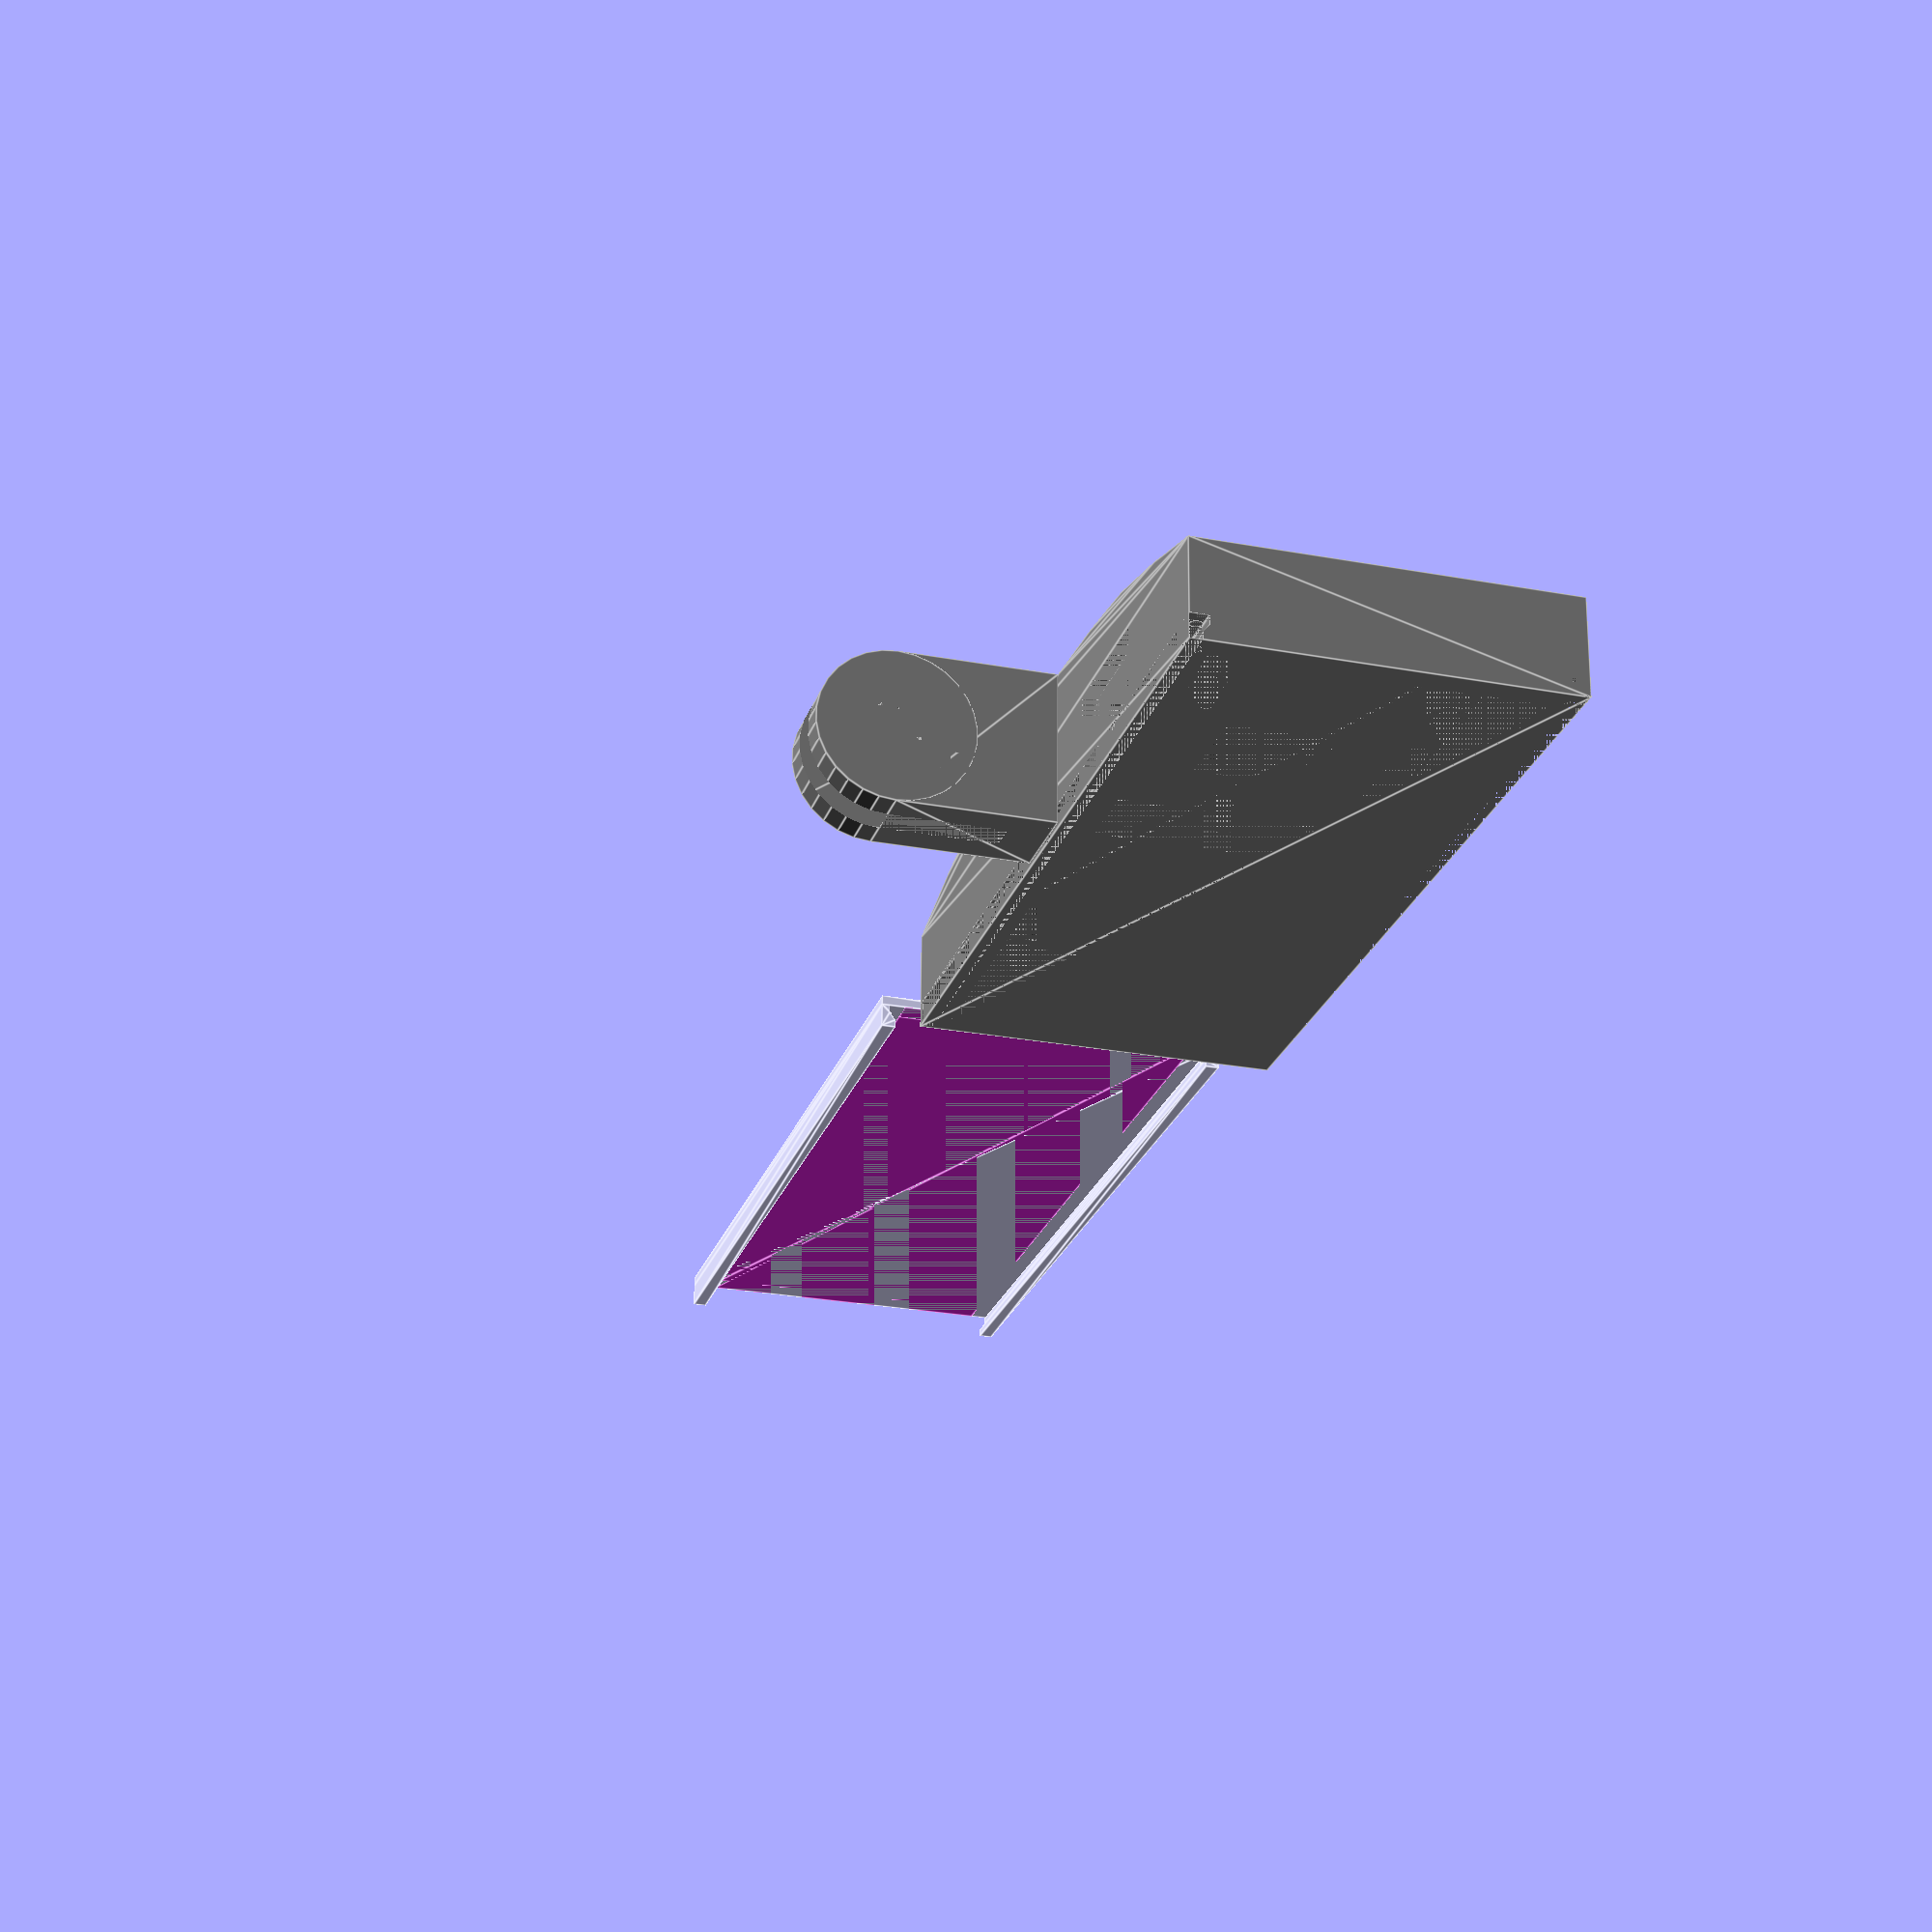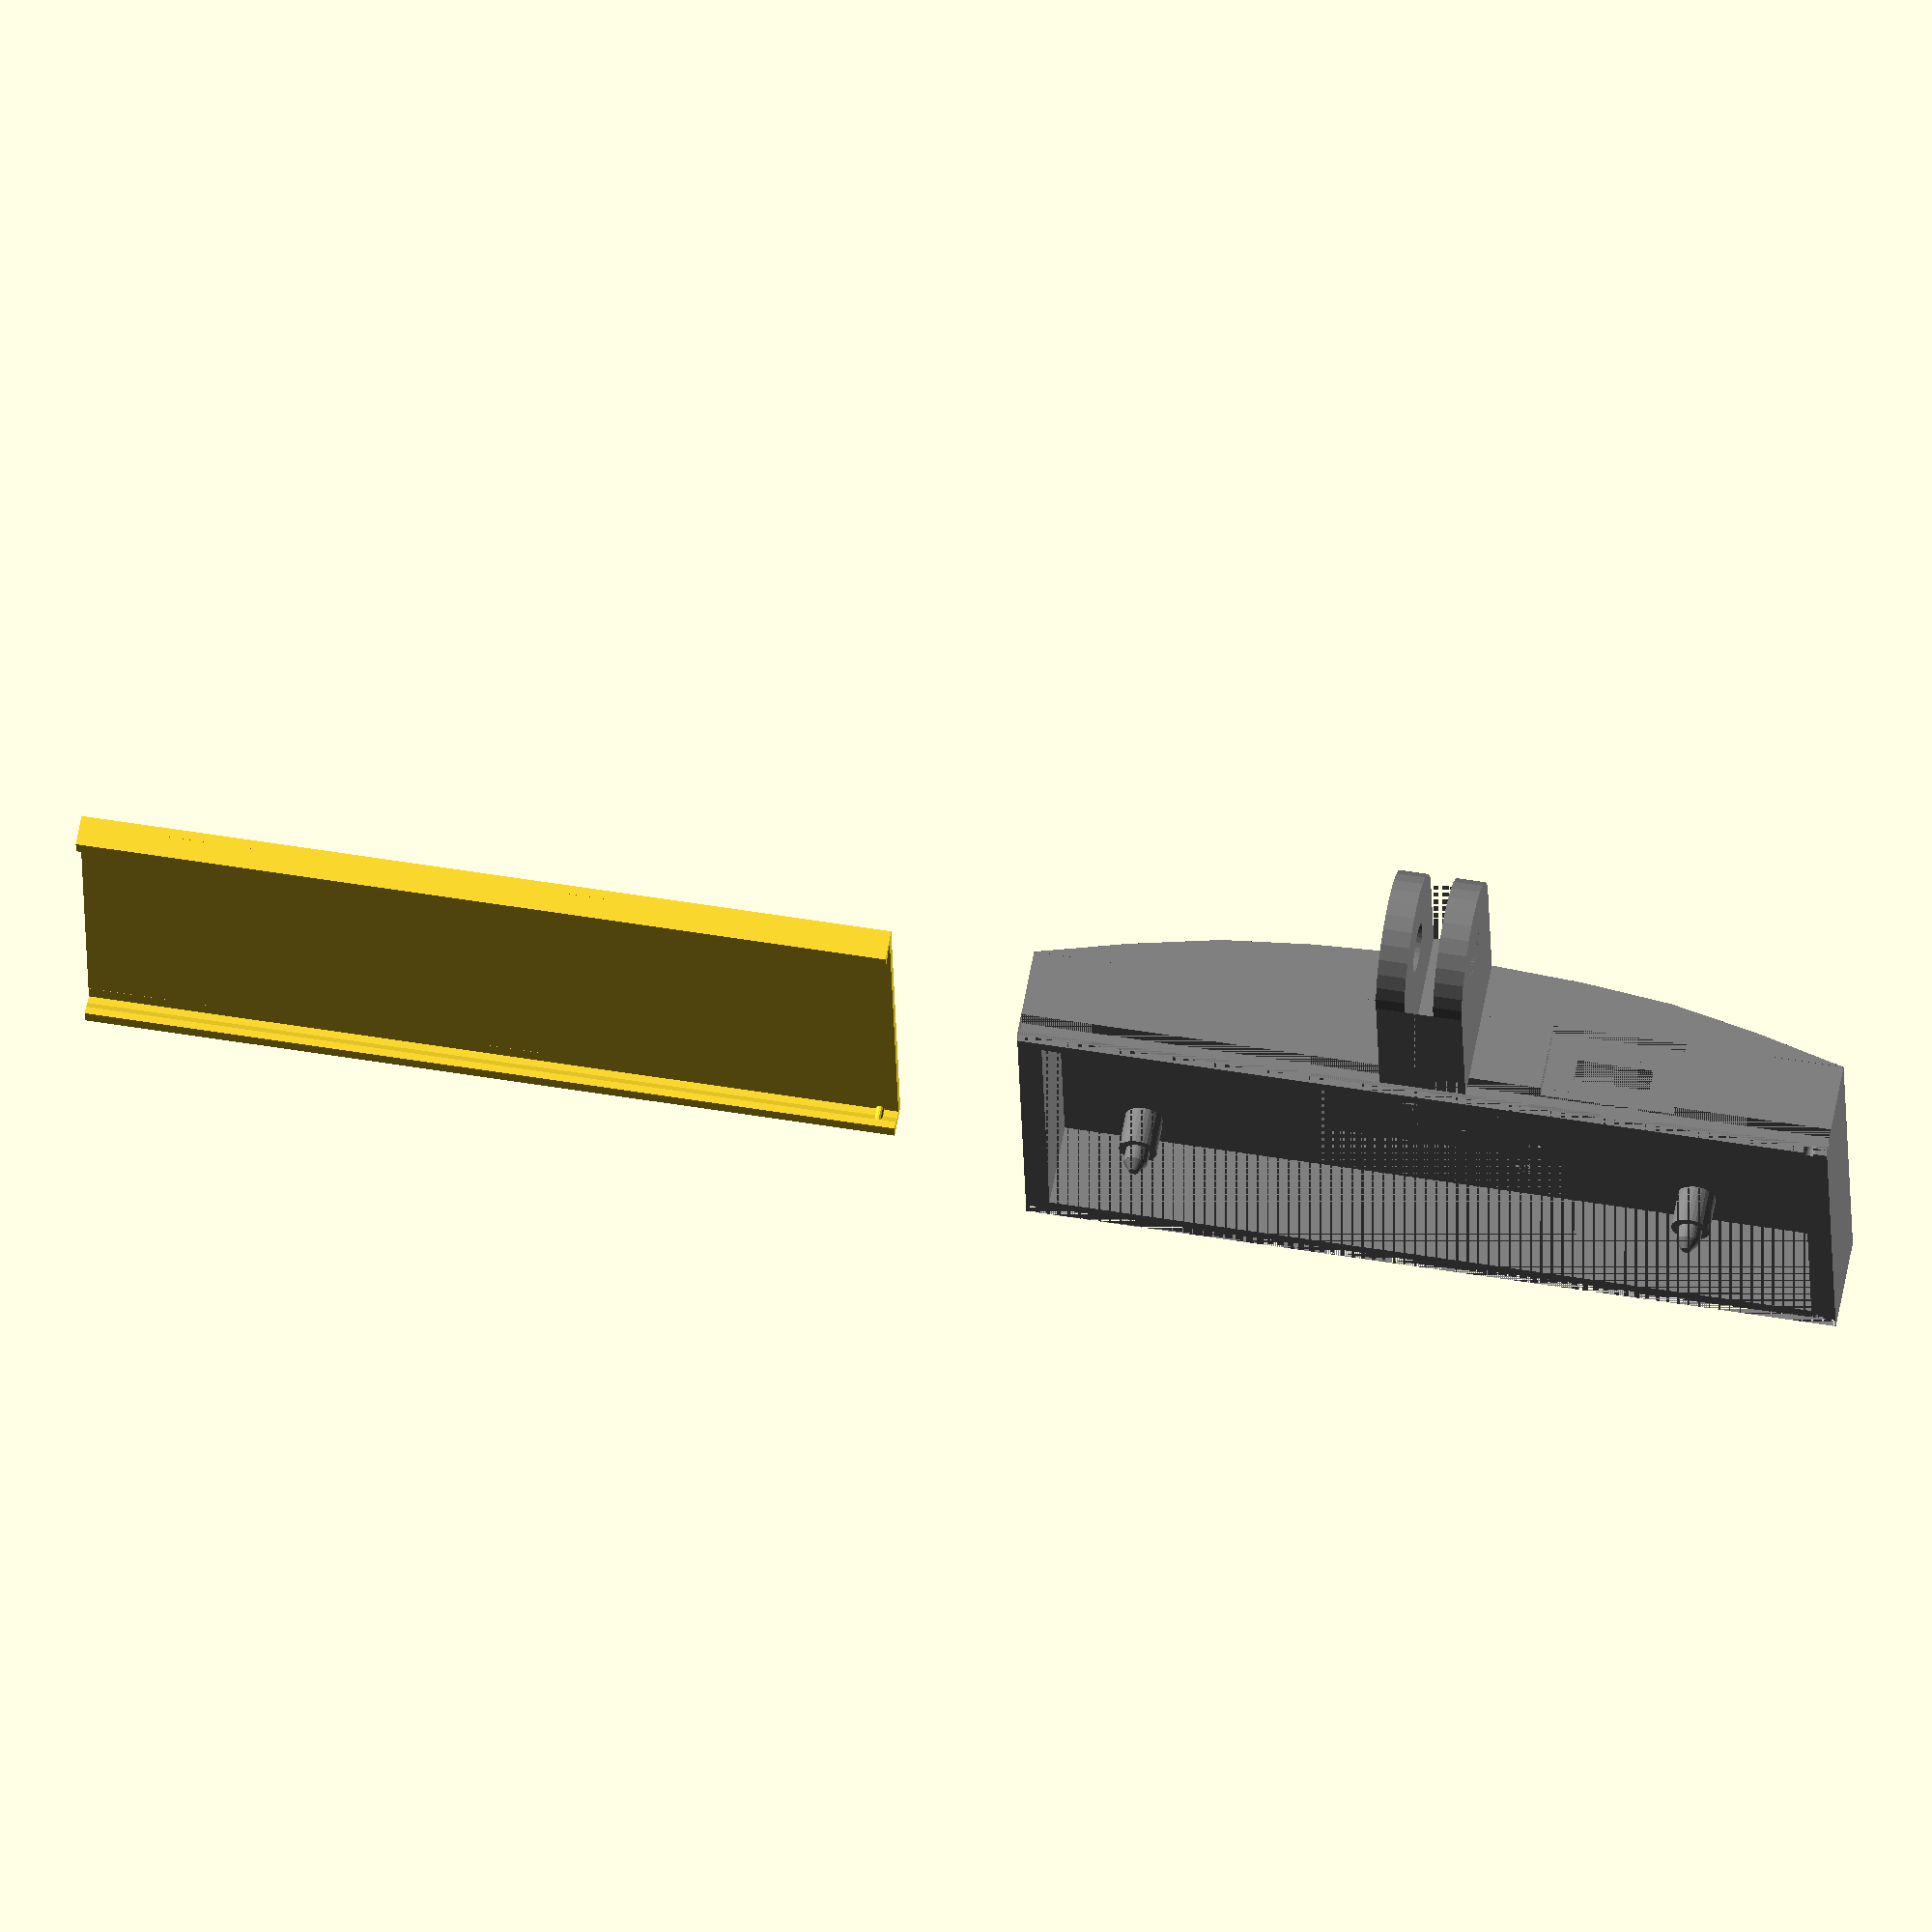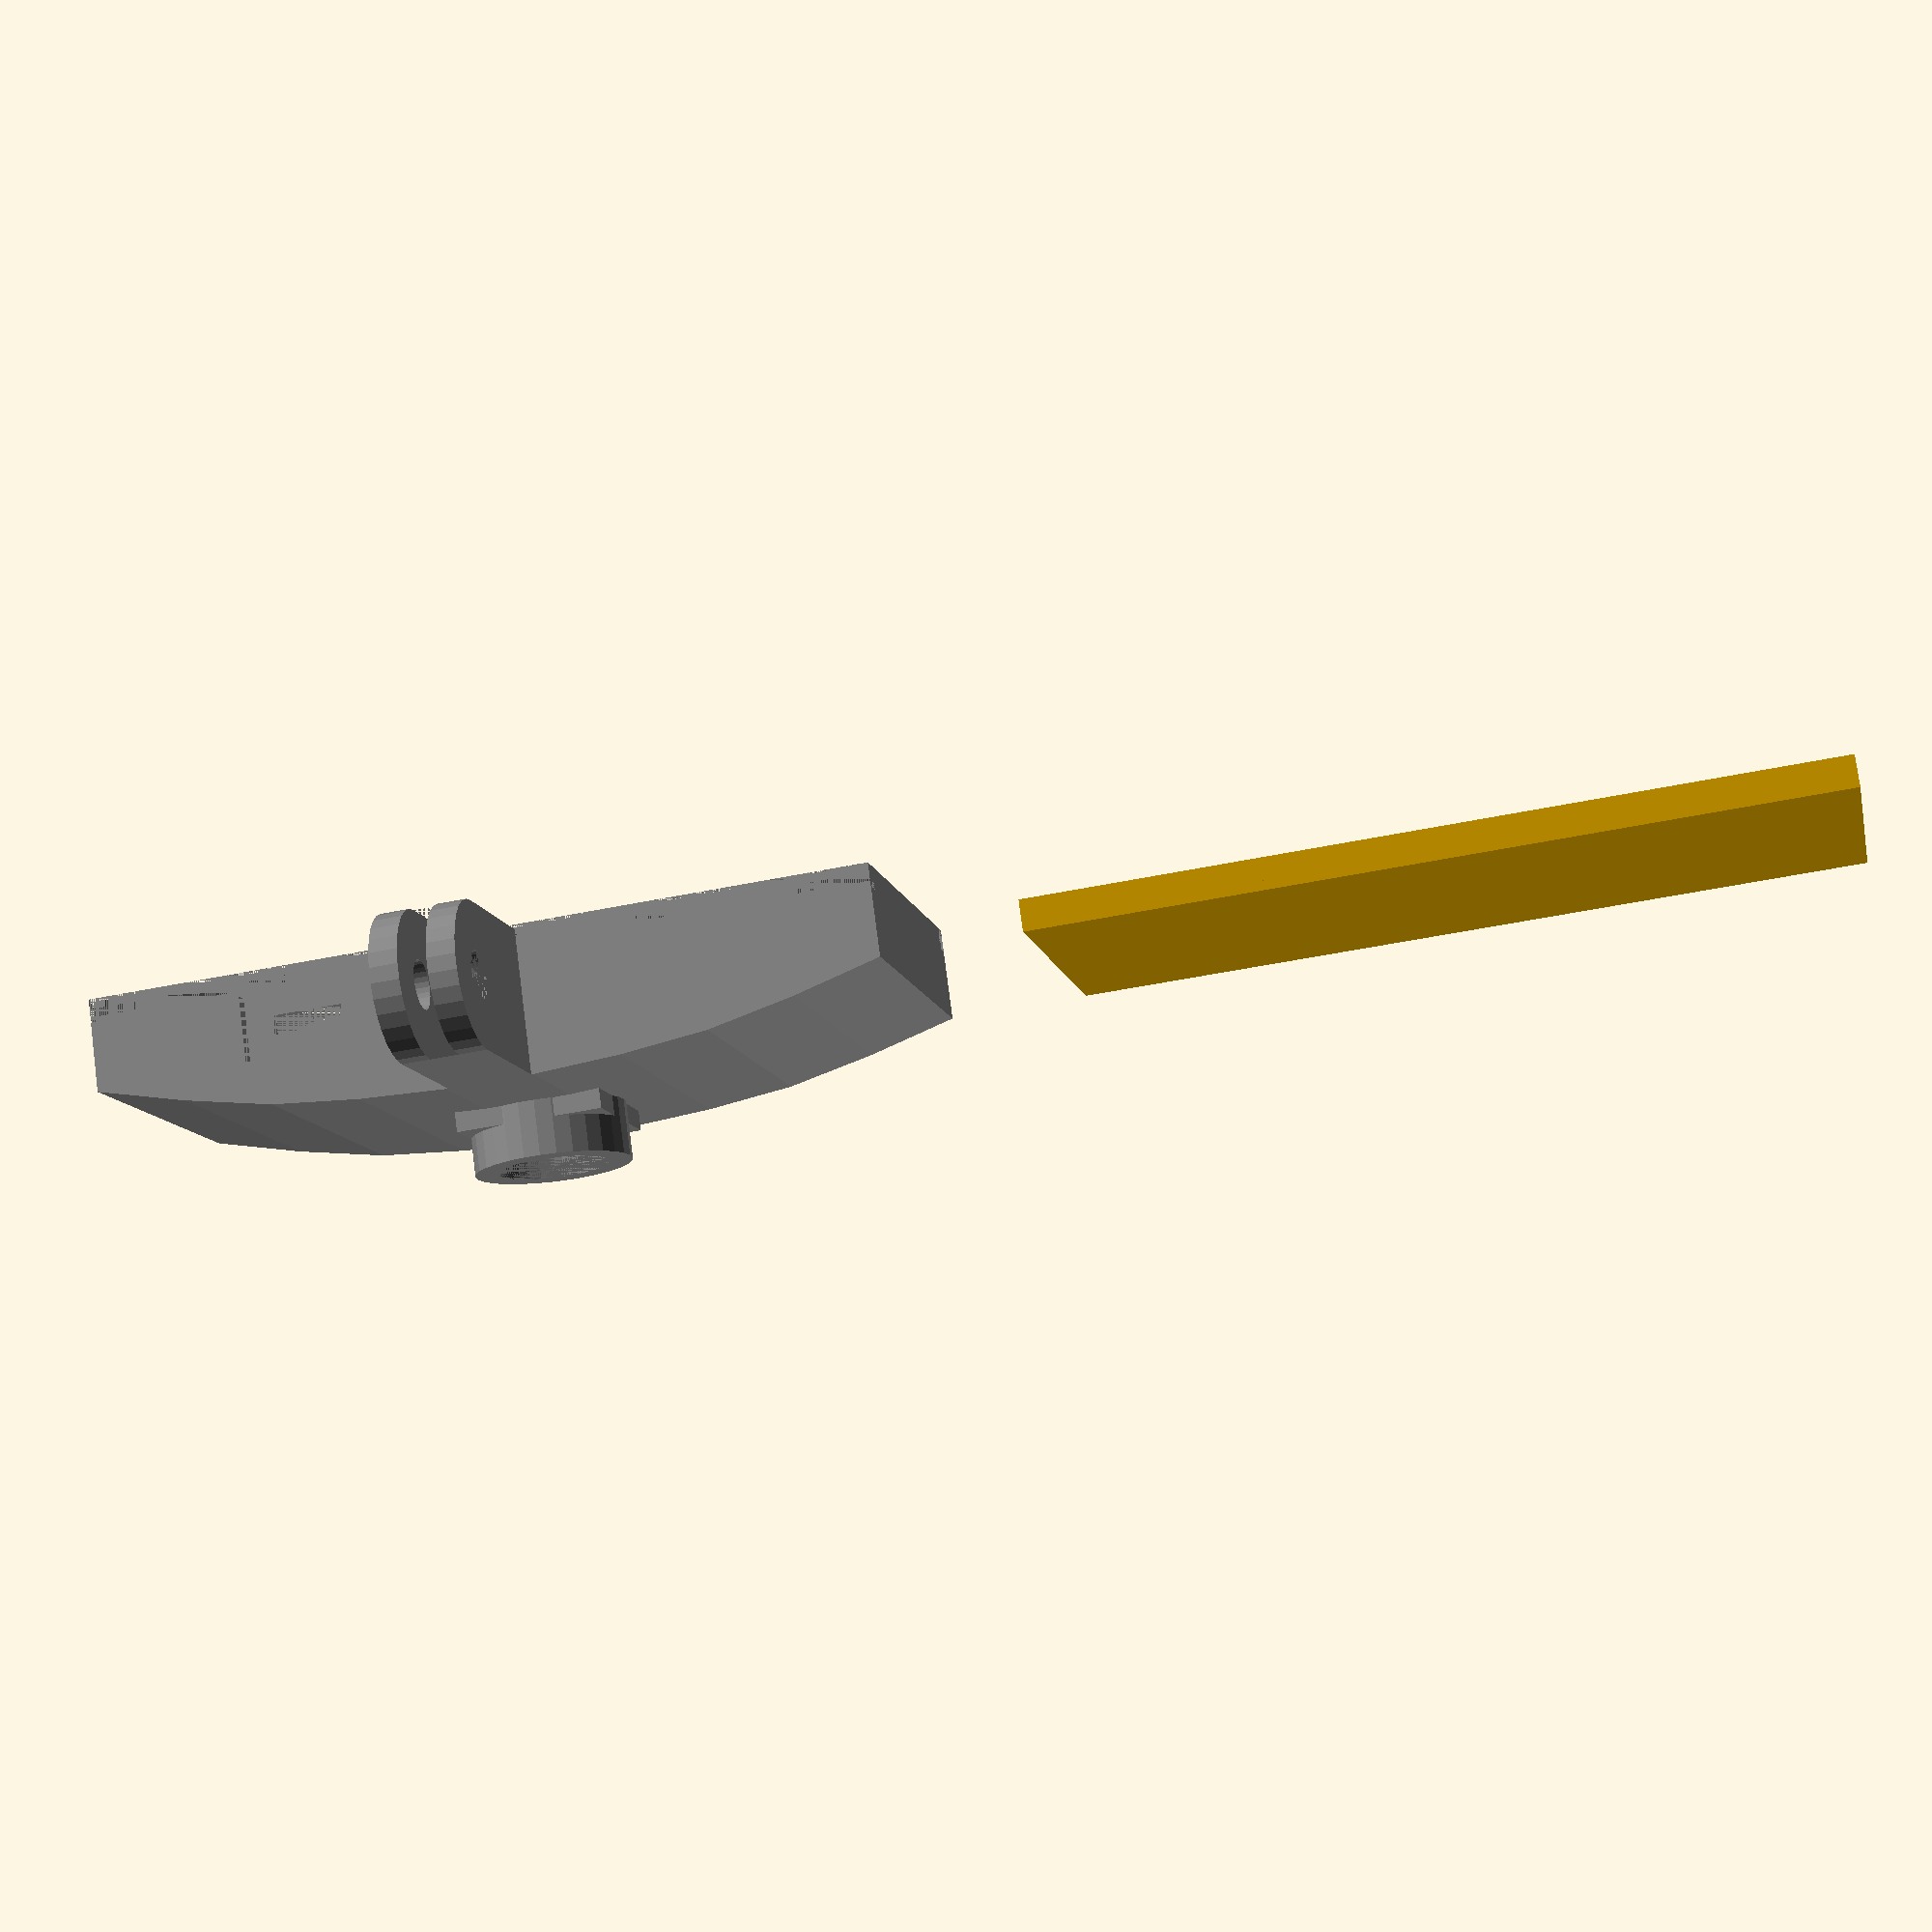
<openscad>
// PiStream Camera Mount
// Raspberry Pi Zero W + Camera 1.3 + CCTV Lens mount

wall_thickness = 2.5;
cable_room = 10;

// board size + left padding + right padding + wall thickness.
length = 65 + cable_room + 5 + (wall_thickness * 2);
// board size + inset spacing + wall thickness.
width = 30 + 2+ (wall_thickness * 2);

camera_y_offset = 3;

module support_peg(x, y, z) {
    union() {
        standoff_height = 4;
        
        translate([x, y, z])
        scale([1/10, 1/10, 1/10]) cylinder(standoff_height * 10, d = 40);
        translate([x + 0, y + 0, z + standoff_height])
        scale([1/10, 1/10, 1/10]) cylinder(15, d = 25);
        translate([x + 0, y + 0, z + standoff_height + 1.5])
        scale([1/10, 1/10, 1/10]) cylinder(10, d1 = 25, d2 = 10);
    }
}

module board_supports(x, y, z) {
    support_peg(x + 3.5, y+ 3.5, z);
    support_peg(x + 3.5, y + 3.5 + 23, z);
    support_peg(x + 3.5 + 58, y + 3.5, z);
    support_peg(x + 3.5 + 58, y + 3.5 + 23, z);
}

// x = is the midpoint location for the mount.
module mount(x = 0, y = 0, z = 0) {
    difference() {
        // A square and a cylinder
        union() {
            translate([x, y - 15.5 , z])
                linear_extrude(height = 9)
                    square(15.5, 10.45);
            translate([x + (15.5 / 2), y - 15.5, z])
                scale([1/10, 1/10, 1/10]) 
                    cylinder(90, d = 155);
        };
        // Screw hole.
        translate([x + (15.5 / 2), y - (15.5), z + 4.5]) 
            scale([1/10, 1/10, 1/10])
                cylinder(90, d = 52, center = true);
        // Slot between forks
        translate([x, y - (10.45 + 15.5), z + 3])
            linear_extrude(height = 3)
                square([15.5, 22]);
        // Angle to case
        translate([x, y, z])
            linear_extrude(height = 9)
                polygon([[13.5, 0],
                                  [15.5, 0],
                                  [15.5, -2.5]]);
    }
}

// Actual Box Parts
color("grey")
    union() {
        difference() {
            union() {
                difference() {
                    // Box Size.
                    translate([0,0,0])
                        linear_extrude(height = 10)
                            square([length, width]);
                    // Box Inside Volume.
                    translate([wall_thickness, wall_thickness, 1])
                        linear_extrude(height = 9)
                            square([length - (wall_thickness * 2), width - (wall_thickness * 2)]);
                    // USB Power port
                    translate([wall_thickness + cable_room + (11 - 4), 0, 2.8])
                        linear_extrude(height = 2.4)
                            square([8, wall_thickness]);
                    // USB Power port surround
                    translate([wall_thickness + cable_room + (11 - 7), 0, 0])
                        linear_extrude(height = 8)
                            square([14, wall_thickness - 1]);
                    
                    // Slide rails
                    translate([0, 0, 10]) rotate([0, 90, 0]) 
                        linear_extrude(height = length)
                            polygon([
                                [0,0], 
                                [2.5, 0], 
                                [2.5, wall_thickness * .75], 
                                [1.5, wall_thickness * .75], 
                                [.75, (wall_thickness / 2) ], 
                                [0, (wall_thickness / 2)]
                            ]);
                    // For the inverse slide rail side, rotate 180 to extrude in the opposite direction, then rotate & translate into final position.
                    translate([0, width, 10]) rotate([0, 90, 0]) 
                        linear_extrude(height = length)
                            rotate([180, 0, 0])
                            polygon([
                                [0,0], 
                                [2.5, 0], 
                                [2.5, wall_thickness * .75], 
                                [1.5, wall_thickness * .75], 
                                [.75, (wall_thickness / 2) ], 
                                [0, (wall_thickness / 2)]
                            ]);
                            
                    // Case Detents
                    translate([wall_thickness * .75, wall_thickness * .5, 8.75]) 
                        scale([1/10, 1/10, 1/10]) cylinder(25, d = .5 * wall_thickness * 10, center = true);
                    translate([wall_thickness * .75, width - (wall_thickness * .5), 8.75]) 
                        scale([1/10, 1/10, 1/10]) cylinder(25, d = .5 * wall_thickness * 10, center = true);
                        
                     // lens and LED opening bottom of box housing
                    translate([(length / 2), (width / 2), 0])
                        scale([1/10, 1/10, 1/10]) cylinder(10, d = 120);
                     translate([(length / 2) - 12.5 + 4, (width / 2) + 14.5 - 4], 0)
                        scale([1/10, 1/10, 1/10]) cylinder(10, d = 20);
                        
                };
                board_supports(wall_thickness + cable_room, wall_thickness + 1, 1);
                 
                // Face contour & camera front
                union() {
                    step = length / 9;
                    translate([0, width, -6]) rotate([90, 0, 0])
                        linear_extrude(height = width)
                        polygon([[0, 6],
                                    [step, 3.5], 
                                    [step * 2, 1.5],
                                    [step * 3, 0.5],
                                    [step * 4, 0],
                                    [step * 5, 0],
                                    [step * 6, 0.5],
                                    [step * 7, 1.5],
                                    [step * 8, 3.5],
                                    [step * 9, 6]
                        ]);
                    
                        // lens mount outline
                        translate([(length / 2), (width / 2) + camera_y_offset, -12])
                            scale([1/10, 1/10, 1/10]) 
                                // 4 cm diff
                                cylinder(120, d = 120 + (wall_thickness * 2 * 10));
                }
                
                // Mounting bracket base
                translate([(length / 2) + 4.5, 0, -6]) rotate([0, 270, 0]) mount();
                
                // Camera lens base
                translate([(length / 2) - 8, (width / 2) - 8 + camera_y_offset, -8])
                    linear_extrude(height = 6)
                        square(16, 16);
            };
            
            // Camera Board Cavity
            translate([length / 2, (width / 2) + camera_y_offset, -1])
                cube([26, 25, 4], center = true);
            
            // Opening for lens
            translate([(length / 2), (width / 2) + camera_y_offset, -12]) 
                scale([1/10, 1/10, 1/10])
                    cylinder(80, d = 120);
            
            // camera sensor cavity
            translate([(length / 2) - 5, (width / 2) - 5 + camera_y_offset, -8])
                linear_extrude(height = 6)
                    square(10, 10);
     
            // Sunny cable opening
            translate([(length / 2) - 4, (width / 2) +4 + camera_y_offset, -5])
                linear_extrude(height = 2)
                    square([8, 8]);
     
            // Opening for LED
             translate([(length / 2) - 12.5 + 4, (width / 2) + 14.5 - 4 + camera_y_offset, -10])
                scale([1/10, 1/10, 1/10]) 
                    cylinder(100, d = 20);
                    
              // Opening for signal cable
              translate([(length / 2) - 8, wall_thickness, -3])
                    cube([16, 4 + camera_y_offset, 4]);
    };
        
        // camera mount pegs
        translate([(length / 2) - 10.5, (width / 2) + camera_y_offset, -2])
            scale([1/10, 1/10, 1/10])
                cylinder(40, d = 19, center = true);
        translate([(length / 2) + 10.5, (width / 2) + camera_y_offset, -2])
            scale([1/10, 1/10, 1/10])
                cylinder(40, d = 19, center = true);
};

    
// Sliding back of the case
union() {
    difference() {
        translate([100, 0, 0])
            linear_extrude(height = 1)
                square([length, width]);
        translate([100 + wall_thickness, wall_thickness, 1])
            linear_extrude(height = 1)
                square([length - (wall_thickness * 2), width - (wall_thickness * 2)]);
        translate([100, wall_thickness, 1])
            linear_extrude(height = 1)
                square([length, width - (wall_thickness * 2)]);
    };

    // Slide rails
    translate([100 + length, 0, 1]) rotate([0, 270, 0]) 
        linear_extrude(height = length)
            polygon([
                [0,0], 
                [2.4, 0], 
                [2.4, wall_thickness * .75 - .4], 
                [1.6, wall_thickness * .75 - .4], 
                [.8, (wall_thickness / 2) - .4 ], 
                [0, (wall_thickness / 2) - .4]
            ]);
    // For the inverse slide rail side, rotate 180 to extrude in the opposite direction, then rotate & translate into final position.
    translate([100 + length, width, 1]) rotate([0, 270, 0]) 
        linear_extrude(height = length)
            rotate([180, 0, 0])
            polygon([
                [0,0], 
                [2.4, 0], 
                [2.4, wall_thickness * .75 - .4], 
                [1.6, wall_thickness * .75 - .4], 
                [.8, (wall_thickness / 2) - .4], 
                [0, (wall_thickness / 2) - .4]
            ]);
    // Case Detents
        translate([100 + wall_thickness * .75, wall_thickness * .5 - .2, 2]) 
            scale([1/10, 1/10, 1/10]) cylinder(25, d = (.5 * wall_thickness * 10) - 4, center = true);
        translate([100 + wall_thickness * .75, width - (wall_thickness * .5 -.2), 2]) 
            scale([1/10, 1/10, 1/10]) cylinder(25, d = (.5 * wall_thickness * 10) - 4, center = true);


}
    
    
    
</openscad>
<views>
elev=114.9 azim=286.2 roll=179.5 proj=p view=edges
elev=119.2 azim=358.5 roll=169.9 proj=o view=wireframe
elev=282.2 azim=191.5 roll=172.5 proj=p view=solid
</views>
